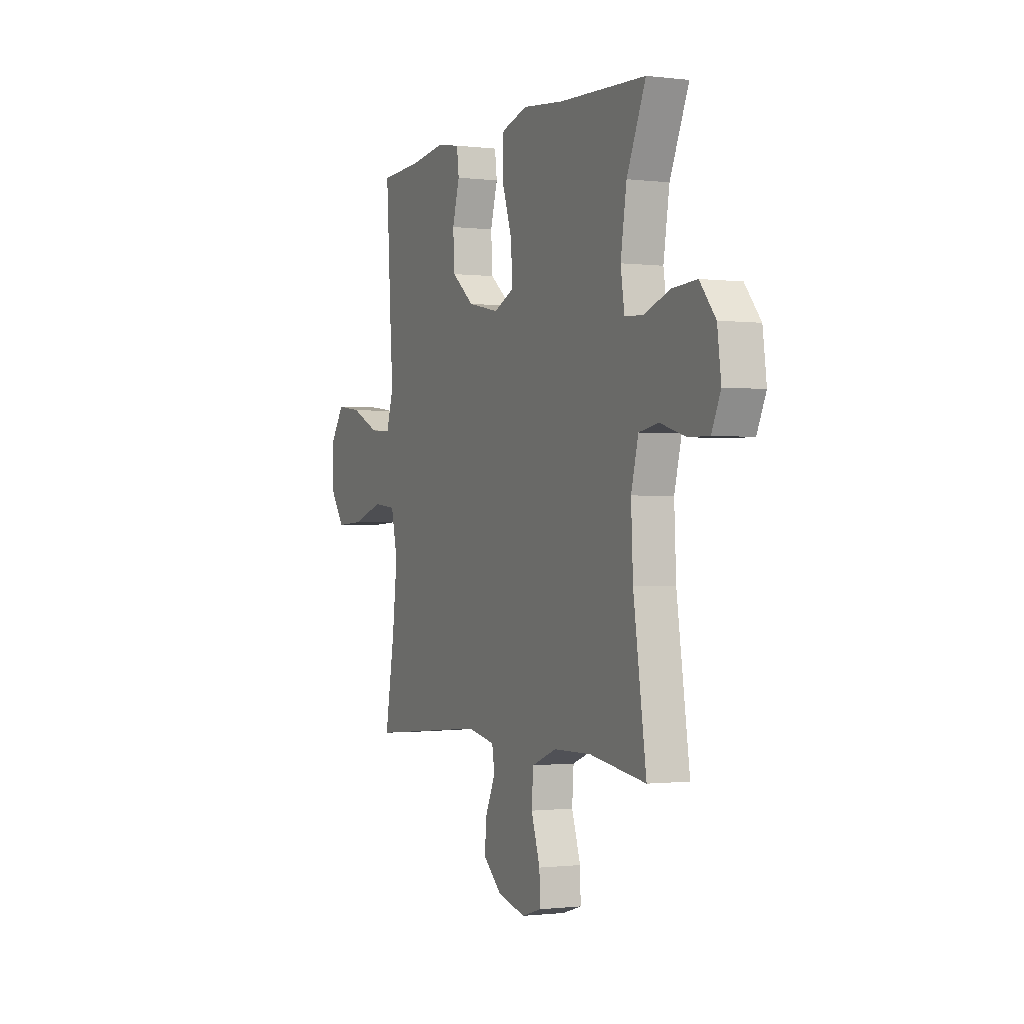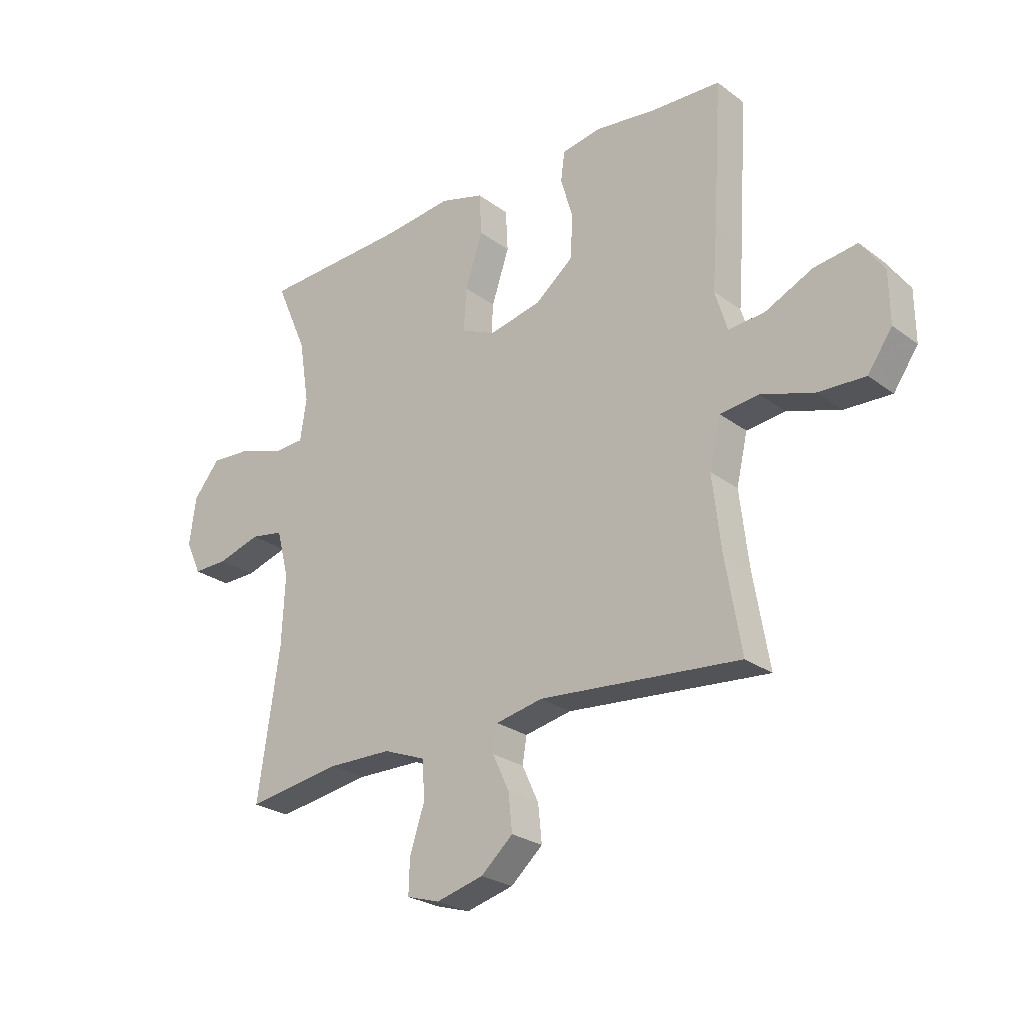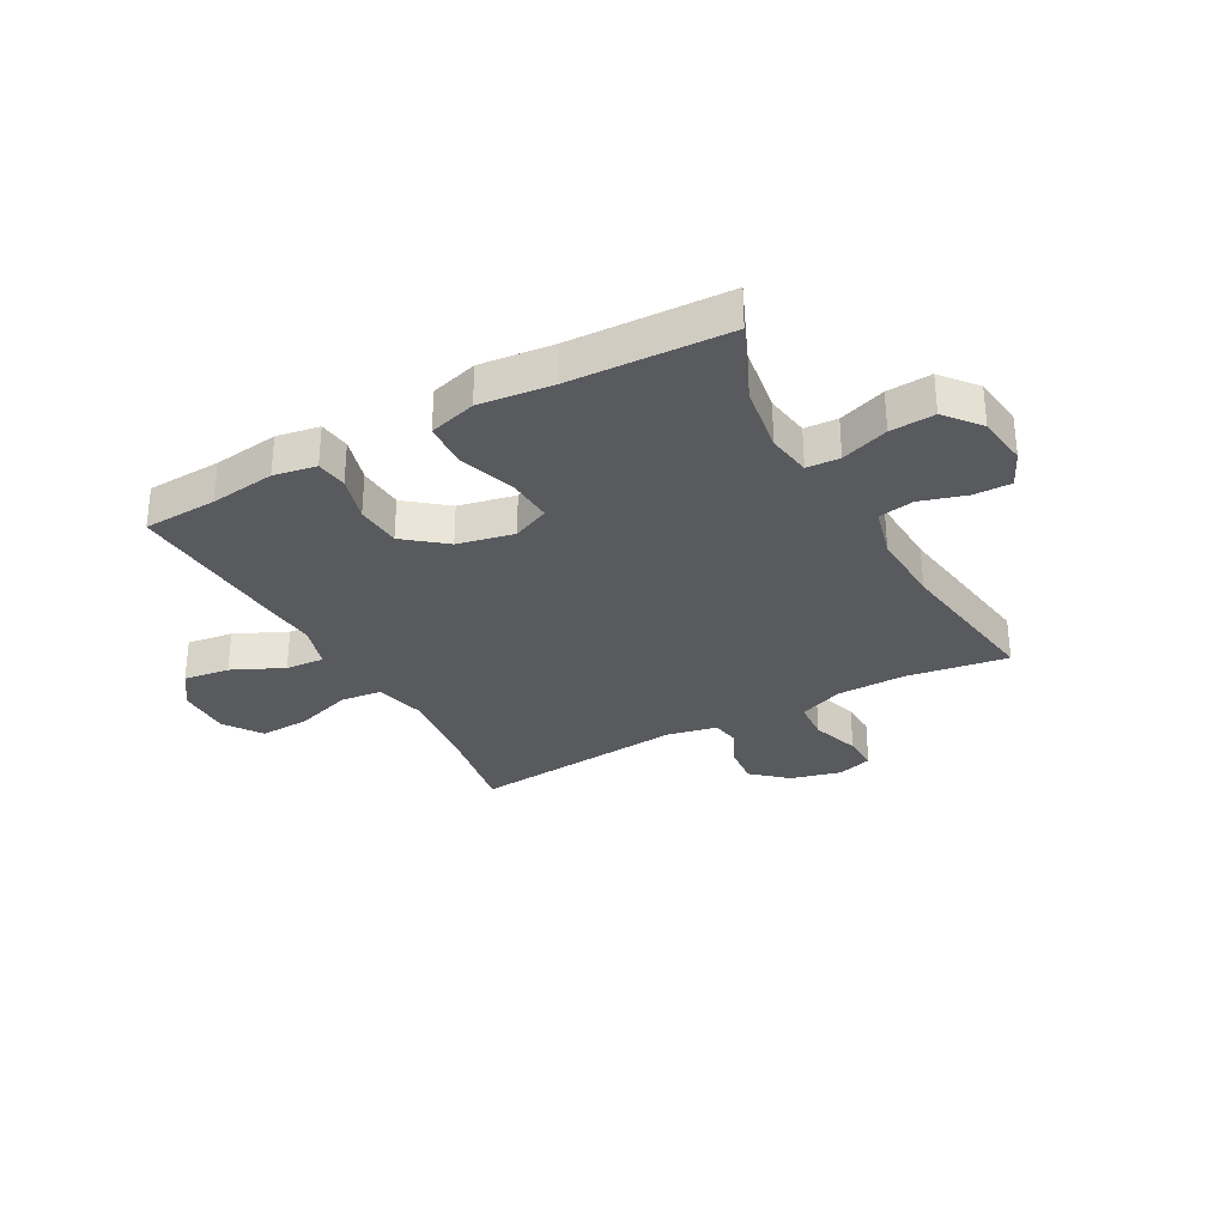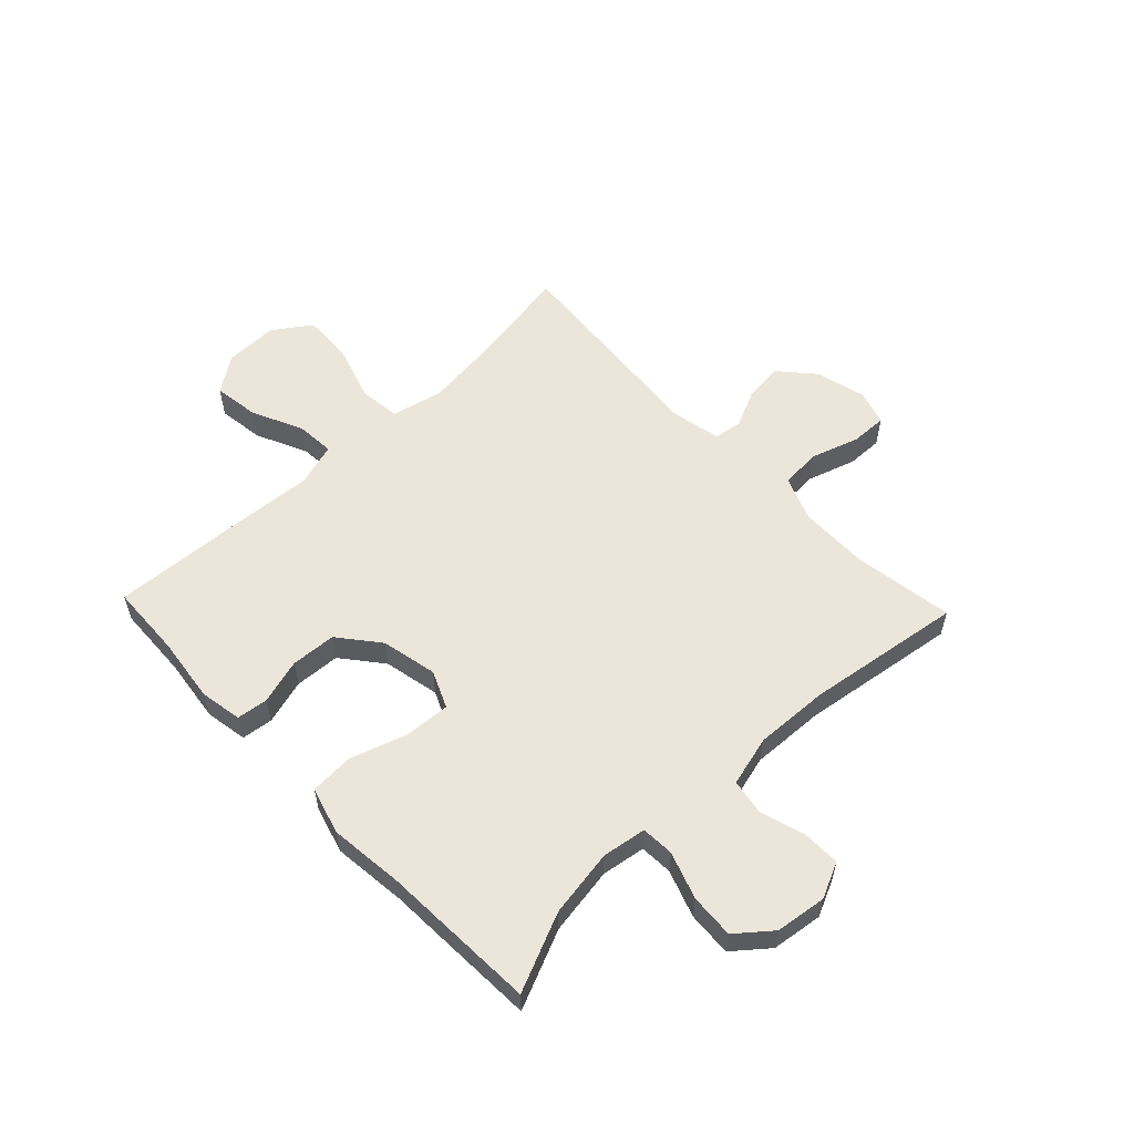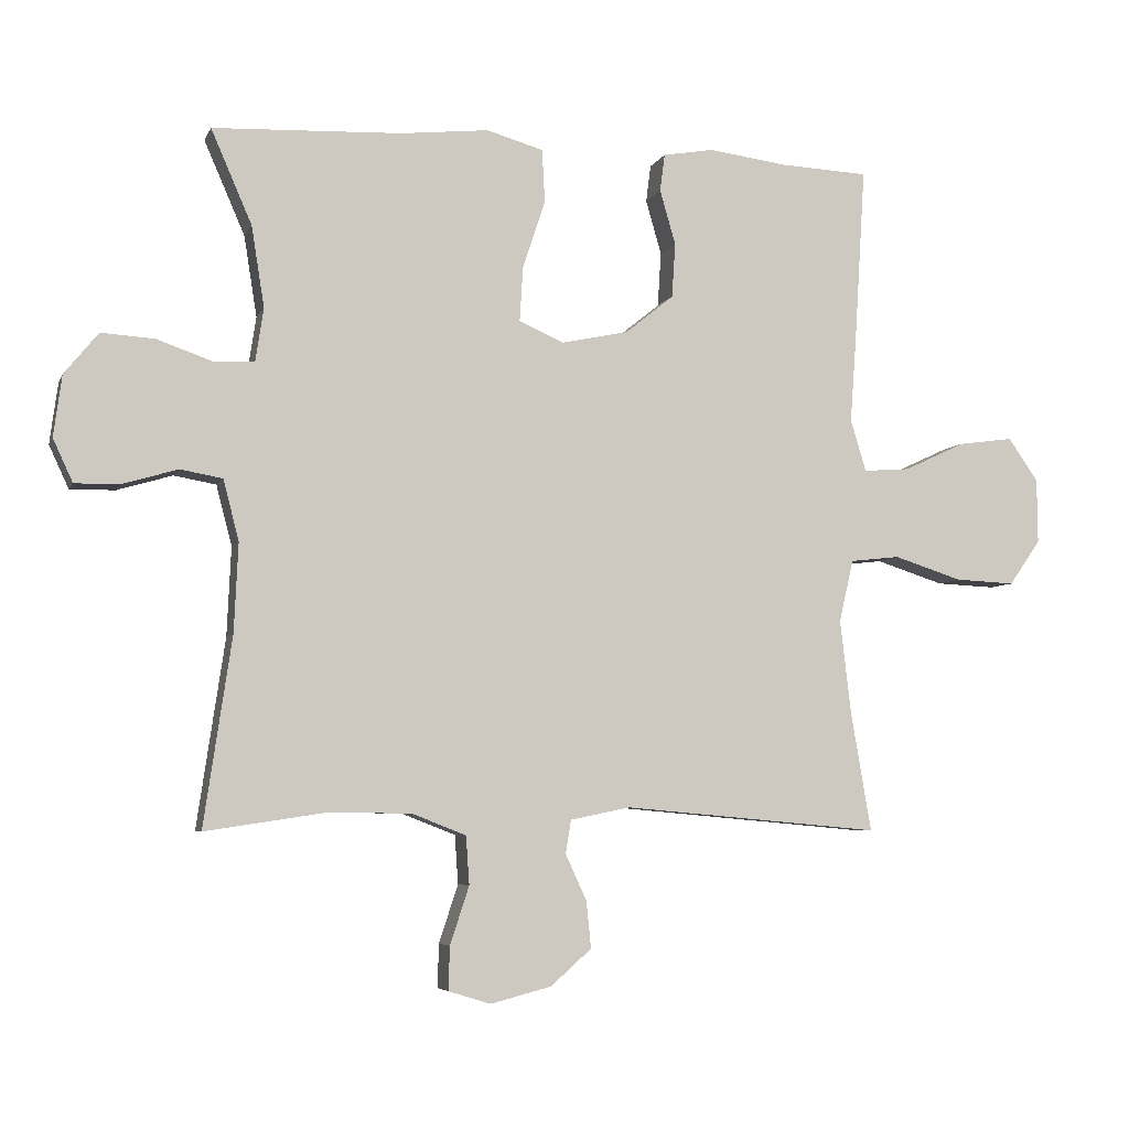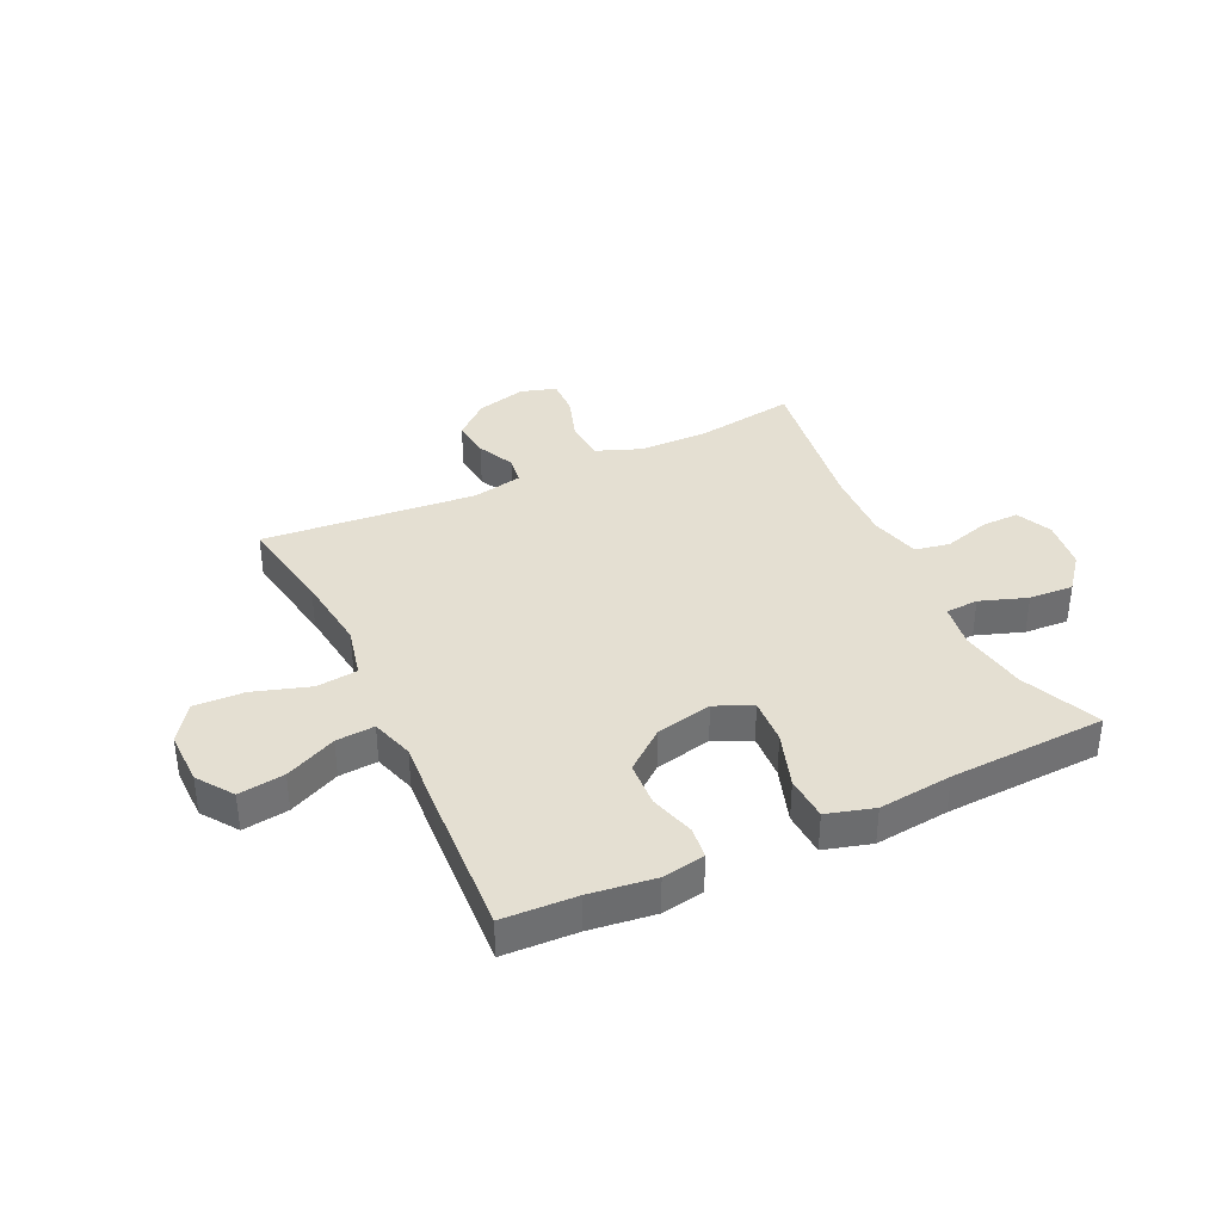
<metadata>
{"format":"obj","ext":"obj","renderer":"f3d","projection":"perspective","resolution":1024,"background":"white","views":[{"elev":-0.9,"azim":65.5,"up":"+Z"},{"elev":-25.6,"azim":-139.5,"up":"+Z"},{"elev":-31.0,"azim":28.8,"up":"+Y"},{"elev":57.1,"azim":46.3,"up":"+Y"},{"elev":-5.5,"azim":164.4,"up":"+Z"},{"elev":36.9,"azim":-25.4,"up":"+Y"}]}
</metadata>
<code>
v -0.5 0.07 -0.5
v -0.47 0.07 -0.324
v -0.454 0.07 -0.187
v -0.475 0.07 -0.096
v -0.548 0.07 -0.088
v -0.648 0.07 -0.12
v -0.736 0.07 -0.124
v -0.782 0.07 -0.058
v -0.781 0.07 0.037
v -0.737 0.07 0.1
v -0.656 0.07 0.089
v -0.566 0.07 0.047
v -0.498 0.07 0.042
v -0.475 0.07 0.118
v -0.484 0.07 0.24
v -0.5 0.07 0.5
v -0.37 0.07 0.506
v -0.255 0.07 0.521
v -0.18 0.07 0.508
v -0.173 0.07 0.453
v -0.196 0.07 0.373
v -0.191 0.07 0.293
v -0.12 0.07 0.236
v -0.021 0.07 0.215
v 0.044 0.07 0.244
v 0.039 0.07 0.325
v 0.006 0.07 0.424
v 0.01 0.07 0.502
v 0.093 0.07 0.526
v 0.223 0.07 0.512
v 0.5 0.07 0.5
v 0.44 0.07 0.362
v 0.421 0.07 0.243
v 0.433 0.07 0.165
v 0.491 0.07 0.162
v 0.574 0.07 0.191
v 0.652 0.07 0.196
v 0.702 0.07 0.135
v 0.714 0.07 0.045
v 0.685 0.07 -0.018
v 0.619 0.07 -0.017
v 0.538 0.07 0.007
v 0.476 0.07 -0.004
v 0.453 0.07 -0.093
v 0.459 0.07 -0.223
v 0.5 0.07 -0.5
v 0.321 0.07 -0.473
v 0.201 0.07 -0.475
v 0.122 0.07 -0.506
v 0.117 0.07 -0.577
v 0.145 0.07 -0.662
v 0.147 0.07 -0.726
v 0.085 0.07 -0.745
v -0.004 0.07 -0.722
v -0.064 0.07 -0.669
v -0.057 0.07 -0.6
v -0.026 0.07 -0.533
v -0.034 0.07 -0.484
v -0.122 0.07 -0.466
v -0.5 0 -0.5
v -0.47 0 -0.324
v -0.454 0 -0.187
v -0.475 0 -0.096
v -0.548 0 -0.088
v -0.648 0 -0.12
v -0.736 0 -0.124
v -0.782 0 -0.058
v -0.781 0 0.037
v -0.737 0 0.1
v -0.656 0 0.089
v -0.566 0 0.047
v -0.498 0 0.042
v -0.475 0 0.118
v -0.484 0 0.24
v -0.5 0 0.5
v -0.37 0 0.506
v -0.255 0 0.521
v -0.18 0 0.508
v -0.173 0 0.453
v -0.196 0 0.373
v -0.191 0 0.293
v -0.12 0 0.236
v -0.021 0 0.215
v 0.044 0 0.244
v 0.039 0 0.325
v 0.006 0 0.424
v 0.01 0 0.502
v 0.093 0 0.526
v 0.223 0 0.512
v 0.5 0 0.5
v 0.44 0 0.362
v 0.421 0 0.243
v 0.433 0 0.165
v 0.491 0 0.162
v 0.574 0 0.191
v 0.652 0 0.196
v 0.702 0 0.135
v 0.714 0 0.045
v 0.685 0 -0.018
v 0.619 0 -0.017
v 0.538 0 0.007
v 0.476 0 -0.004
v 0.453 0 -0.093
v 0.459 0 -0.223
v 0.5 0 -0.5
v 0.321 0 -0.473
v 0.201 0 -0.475
v 0.122 0 -0.506
v 0.117 0 -0.577
v 0.145 0 -0.662
v 0.147 0 -0.726
v 0.085 0 -0.745
v -0.004 0 -0.722
v -0.064 0 -0.669
v -0.057 0 -0.6
v -0.026 0 -0.533
v -0.034 0 -0.484
v -0.122 0 -0.466
f 54 55 56 57
f 52 53 54 57
f 50 51 52 57
f 49 50 57 58
f 48 49 58 59
f 45 46 47
f 44 45 47 48
f 43 44 48 59
f 39 40 41 42
f 39 42 43
f 38 39 43
f 35 36 37 38
f 34 35 38 43
f 30 31 32
f 30 32 33
f 29 30 33 34
f 26 27 28 29
f 25 26 29 34
f 18 19 20 21
f 17 18 21 22
f 14 15 16 17
f 14 17 22
f 13 14 22 23
f 9 10 11 12
f 9 12 13
f 8 9 13
f 5 6 7 8
f 4 5 8 13
f 3 4 13 23
f 43 59 1 2
f 24 25 34 43
f 23 24 43
f 2 3 23 43
f 116 115 114 113
f 116 113 112 111
f 116 111 110 109
f 117 116 109 108
f 118 117 108 107
f 106 105 104
f 107 106 104 103
f 118 107 103 102
f 101 100 99 98
f 102 101 98
f 102 98 97
f 97 96 95 94
f 102 97 94 93
f 91 90 89
f 92 91 89
f 93 92 89 88
f 88 87 86 85
f 93 88 85 84
f 80 79 78 77
f 81 80 77 76
f 76 75 74 73
f 81 76 73
f 82 81 73 72
f 71 70 69 68
f 72 71 68
f 72 68 67
f 67 66 65 64
f 72 67 64 63
f 82 72 63 62
f 61 60 118 102
f 102 93 84 83
f 102 83 82
f 102 82 62 61
f 1 60 61 2
f 2 61 62 3
f 3 62 63 4
f 4 63 64 5
f 5 64 65 6
f 6 65 66 7
f 7 66 67 8
f 8 67 68 9
f 9 68 69 10
f 10 69 70 11
f 11 70 71 12
f 12 71 72 13
f 13 72 73 14
f 14 73 74 15
f 15 74 75 16
f 16 75 76 17
f 17 76 77 18
f 18 77 78 19
f 19 78 79 20
f 20 79 80 21
f 21 80 81 22
f 22 81 82 23
f 23 82 83 24
f 24 83 84 25
f 25 84 85 26
f 26 85 86 27
f 27 86 87 28
f 28 87 88 29
f 29 88 89 30
f 30 89 90 31
f 31 90 91 32
f 32 91 92 33
f 33 92 93 34
f 34 93 94 35
f 35 94 95 36
f 36 95 96 37
f 37 96 97 38
f 38 97 98 39
f 39 98 99 40
f 40 99 100 41
f 41 100 101 42
f 42 101 102 43
f 43 102 103 44
f 44 103 104 45
f 45 104 105 46
f 46 105 106 47
f 47 106 107 48
f 48 107 108 49
f 49 108 109 50
f 50 109 110 51
f 51 110 111 52
f 52 111 112 53
f 53 112 113 54
f 54 113 114 55
f 55 114 115 56
f 56 115 116 57
f 57 116 117 58
f 58 117 118 59
f 59 118 60 1

</code>
